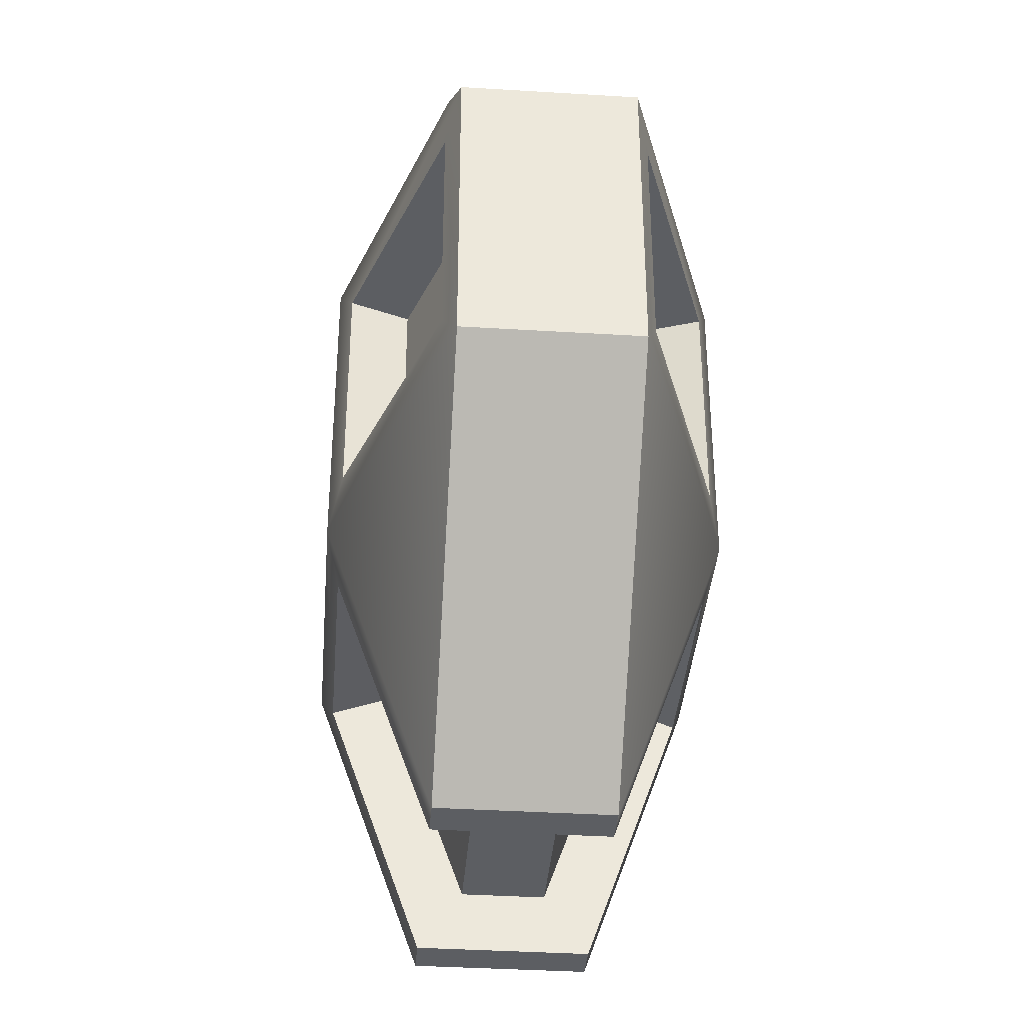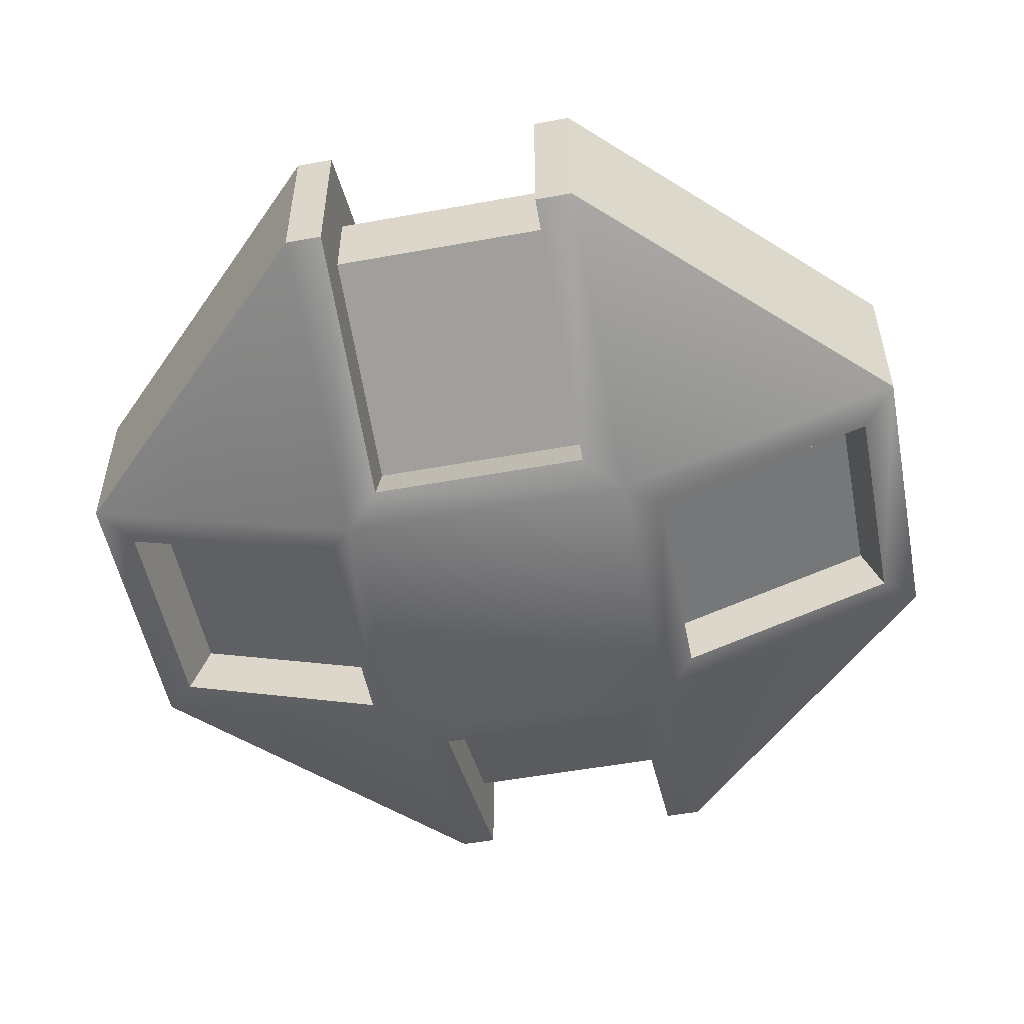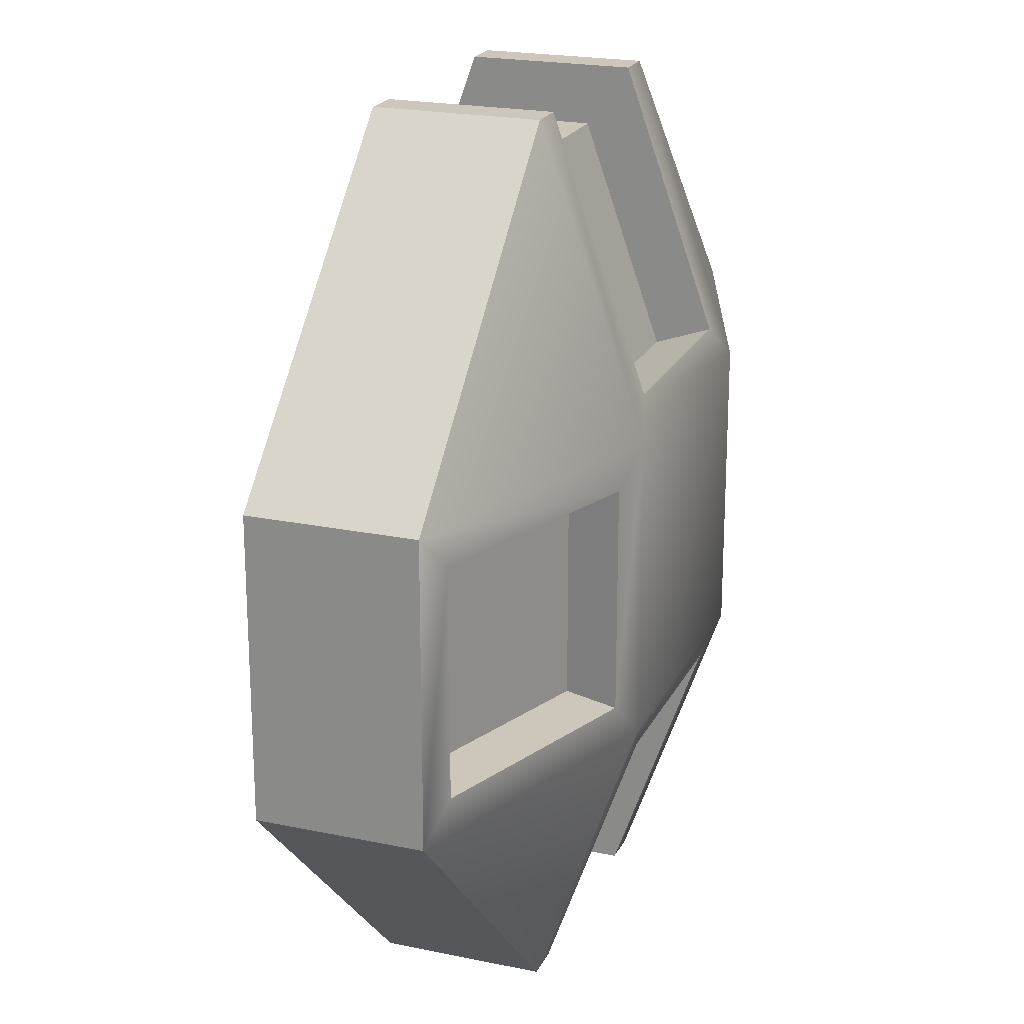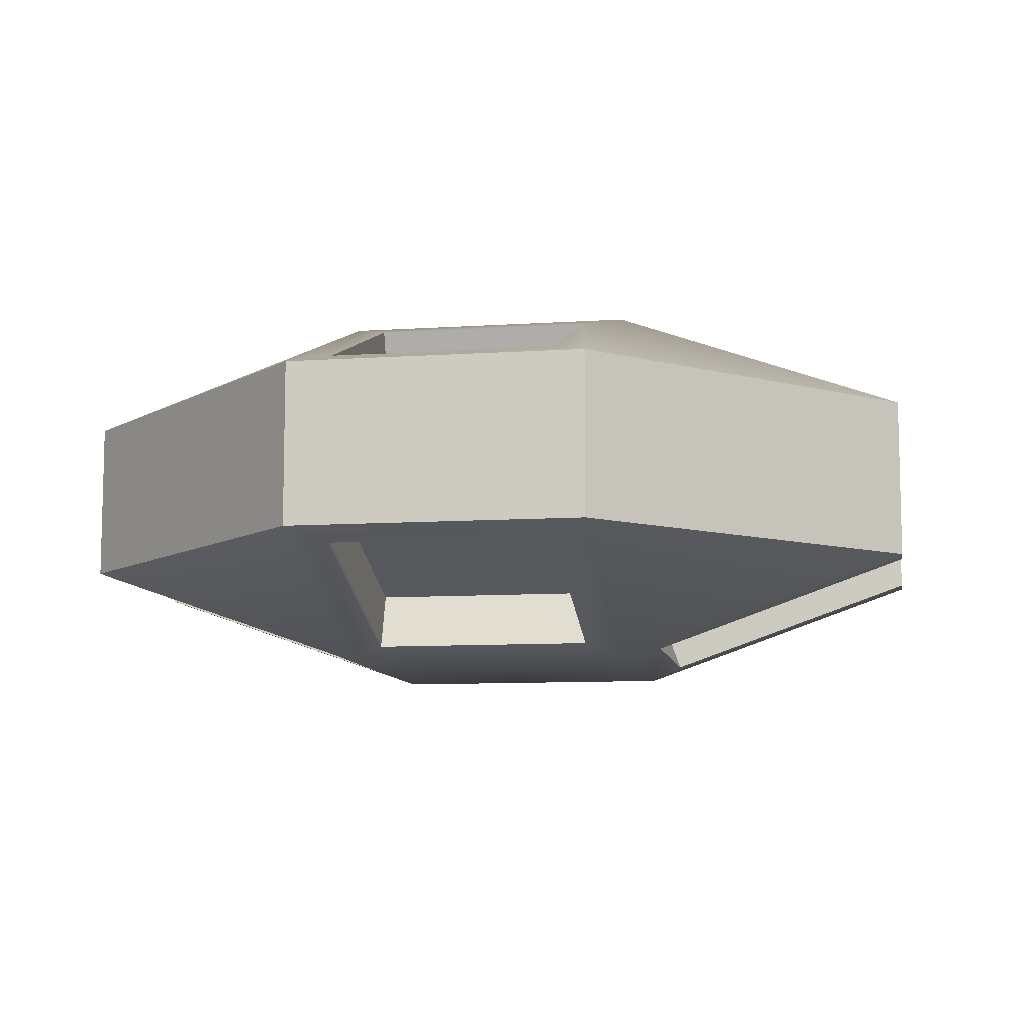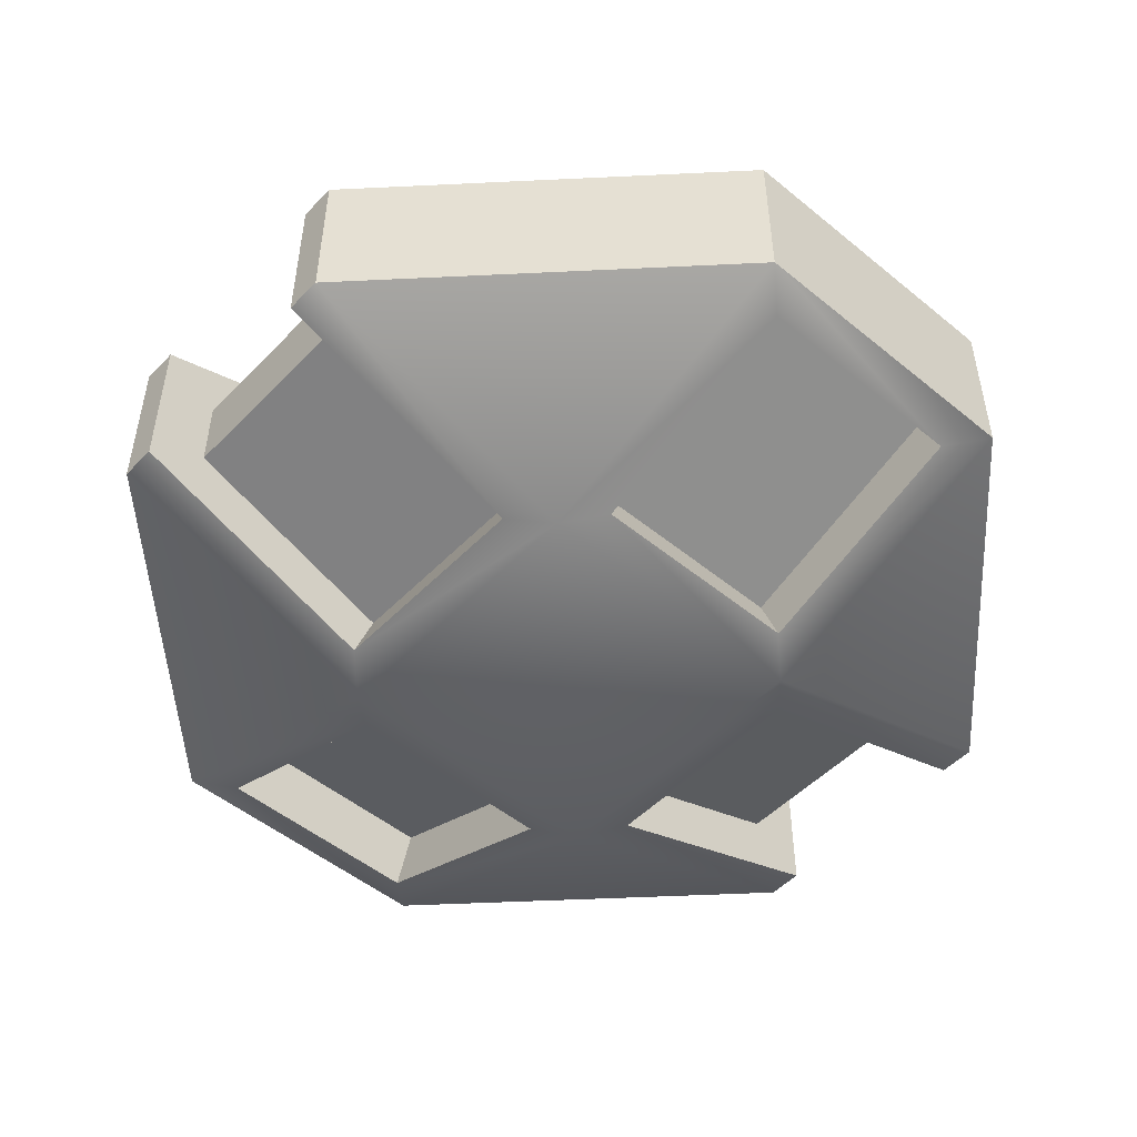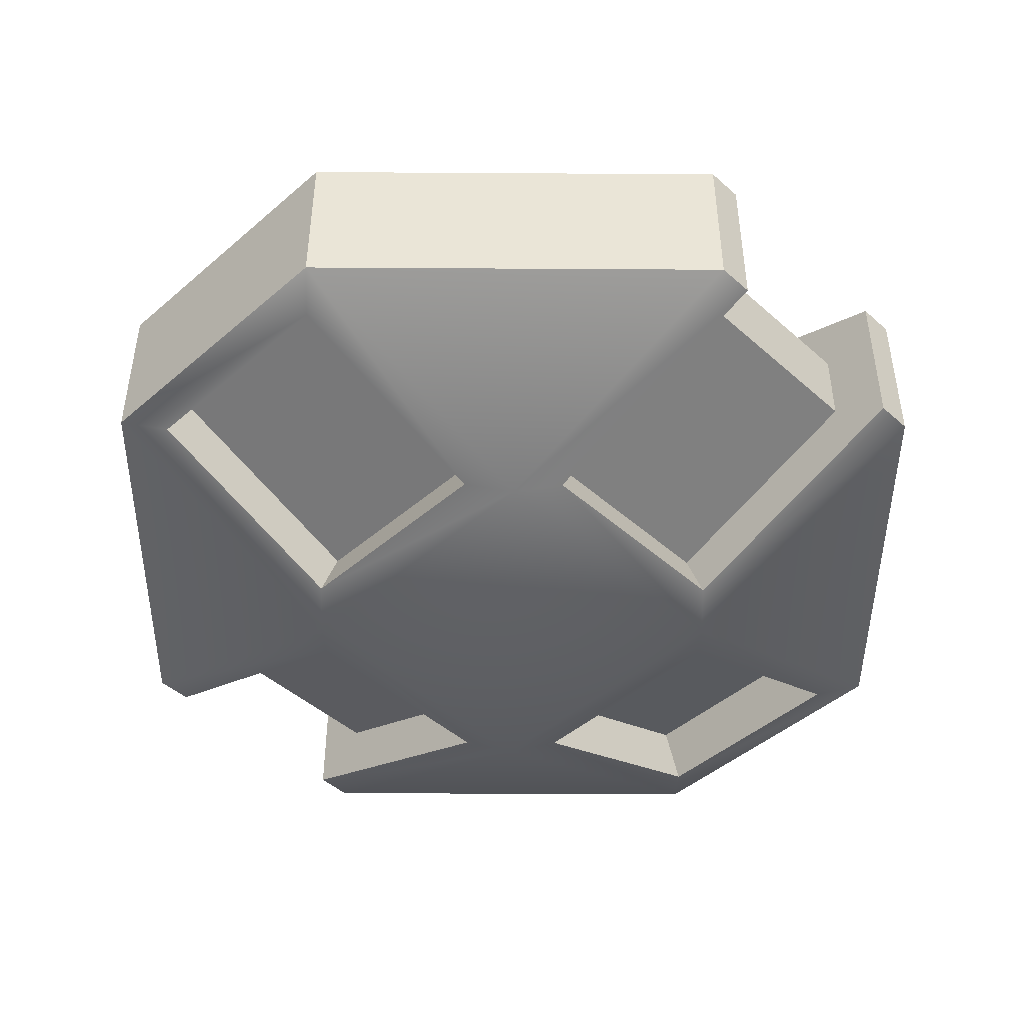
<metadata>
{"format":"obj","ext":"obj","renderer":"f3d","projection":"perspective","resolution":1024,"background":"white","views":[{"elev":-37.7,"azim":-94.5,"up":"+Z"},{"elev":-52.7,"azim":-168.9,"up":"+Y"},{"elev":21.3,"azim":-69.6,"up":"+Z"},{"elev":-9.4,"azim":-80.1,"up":"+Y"},{"elev":-50.3,"azim":-132.0,"up":"+Y"},{"elev":-45.9,"azim":134.6,"up":"+Y"}]}
</metadata>
<code>
g pCube1
v -10 6.75 30
v 10 6.75 30
v -30 6.75 10
v -10 13.79 10
v 10 13.79 10
v 30 6.75 10
v -30 6.75 -10
v -10 13.79 -10
v 10 13.79 -10
v 30 6.75 -10
v -10 6.75 -30
v 10 6.75 -30
v 7.5 6.75 30
v -7.5 6.75 30
v 7.5 12.96 12.36
v -7.5 12.96 12.36
v -7.5 12.96 -12.36
v 7.5 12.96 -12.36
v 7.5 6.75 -30
v -7.5 6.75 -30
v -27.64 7.58 7.5
v -12.36 12.96 7.5
v -12.36 12.96 -7.5
v -27.64 7.58 -7.5
v 12.36 12.96 7.5
v 27.64 7.58 7.5
v 27.64 7.58 -7.5
v 12.36 12.96 -7.5
v 7.5 3.917 26
v -7.5 3.917 26
v 7.5 9.185 11.03
v -7.5 9.185 11.03
v -26.31 3.807 7.5
v -11.03 9.185 7.5
v -11.03 9.185 -7.5
v -26.31 3.807 -7.5
v 11.03 9.185 7.5
v 26.31 3.807 7.5
v 26.31 3.807 -7.5
v 11.03 9.185 -7.5
v -7.5 9.185 -11.03
v 7.5 9.185 -11.03
v 7.5 3.917 -26
v -7.5 3.917 -26
v 10 1.225 30
v 30 1.225 10
v 7.5 1.225 -26
v -7.5 1.225 -26
v -30 1.225 10
v -10 1.225 30
v -7.5 1.225 30
v 10 1.225 -30
v 7.5 1.225 -30
v -7.5 1.225 26
v 7.5 1.225 26
v 30 1.225 -10
v -30 1.225 -10
v -10 1.225 -30
v 7.5 1.225 30
v -7.5 1.225 -30
v -10 -4.301 30
v 10 -4.301 30
v -30 -4.301 10
v -10 -11.34 10
v 10 -11.34 10
v 30 -4.301 10
v -30 -4.301 -10
v -10 -11.34 -10
v 10 -11.34 -10
v 30 -4.301 -10
v -10 -4.301 -30
v 10 -4.301 -30
v 7.5 -4.301 30
v -7.5 -4.301 30
v 7.5 -10.51 12.36
v -7.5 -10.51 12.36
v -7.5 -10.51 -12.36
v 7.5 -10.51 -12.36
v 7.5 -4.301 -30
v -7.5 -4.301 -30
v -27.64 -5.13 7.5
v -12.36 -10.51 7.5
v -12.36 -10.51 -7.5
v -27.64 -5.13 -7.5
v 12.36 -10.51 7.5
v 27.64 -5.13 7.5
v 27.64 -5.13 -7.5
v 12.36 -10.51 -7.5
v 7.5 -1.468 26
v -7.5 -1.468 26
v 7.5 -6.735 11.03
v -7.5 -6.735 11.03
v -26.31 -1.357 7.5
v -11.03 -6.735 7.5
v -11.03 -6.735 -7.5
v -26.31 -1.357 -7.5
v 11.03 -6.735 7.5
v 26.31 -1.357 7.5
v 26.31 -1.357 -7.5
v 11.03 -6.735 -7.5
v -7.5 -6.735 -11.03
v 7.5 -6.735 -11.03
v 7.5 -1.468 -26
v -7.5 -1.468 -26
f 1 4 3
f 2 6 5
f 4 5 9 8
f 7 8 11
f 9 10 12
f 2 5 15 13
f 5 4 16 15
f 4 1 14 16
f 8 9 18 17
f 9 12 19 18
f 11 8 17 20
f 3 4 22 21
f 4 8 23 22
f 8 7 24 23
f 7 3 21 24
f 5 6 26 25
f 6 10 27 26
f 10 9 28 27
f 9 5 25 28
f 30 29 31 32
f 33 34 35 36
f 37 38 39 40
f 41 42 43 44
f 13 15 31 29
f 55 59 13 29
f 73 89 91 75
f 55 89 73 59
f 15 16 32 31
f 16 14 30 32
f 14 51 54 30
f 76 92 90 74
f 74 90 54 51
f 21 22 34 33
f 22 23 35 34
f 23 24 36 35
f 24 21 33 36
f 25 26 38 37
f 26 27 39 38
f 27 28 40 39
f 28 25 37 40
f 17 18 42 41
f 18 19 43 42
f 19 53 47 43
f 78 102 103 79
f 79 103 47 53
f 20 17 41 44
f 48 60 20 44
f 80 104 101 77
f 48 104 80 60
f 2 45 46 6
f 62 66 46 45
f 44 43 47 48
f 104 48 47 103
f 1 3 49 50
f 61 50 49 63
f 1 50 51 14
f 61 74 51 50
f 12 52 53 19
f 72 79 53 52
f 54 55 29 30
f 54 90 89 55
f 56 52 12 10
f 56 70 72 52
f 46 56 10 6
f 46 66 70 56
f 58 57 7 11
f 58 71 67 57
f 57 49 3 7
f 57 67 63 49
f 59 45 2 13
f 59 73 62 45
f 60 58 11 20
f 60 80 71 58
f 61 63 64
f 62 73 75 65
f 65 75 76 64
f 64 76 74 61
f 63 81 82 64
f 64 82 83 68
f 68 83 84 67
f 67 84 81 63
f 90 92 91 89
f 62 65 66
f 65 85 86 66
f 66 86 87 70
f 70 87 88 69
f 69 88 85 65
f 93 96 95 94
f 64 68 69 65
f 67 71 68
f 69 72 70
f 68 77 78 69
f 69 78 79 72
f 71 80 77 68
f 97 100 99 98
f 101 104 103 102
f 75 91 92 76
f 81 93 94 82
f 82 94 95 83
f 83 95 96 84
f 84 96 93 81
f 85 97 98 86
f 86 98 99 87
f 87 99 100 88
f 88 100 97 85
f 77 101 102 78

</code>
